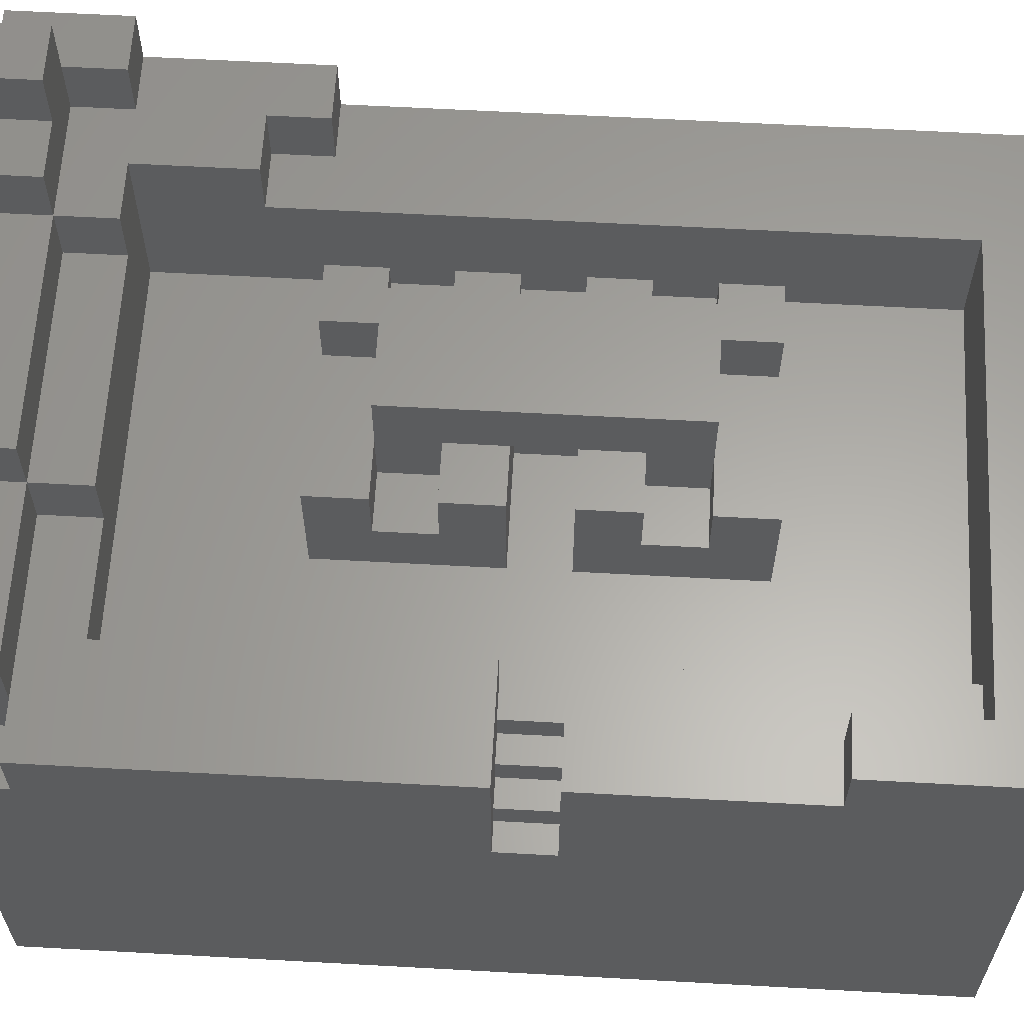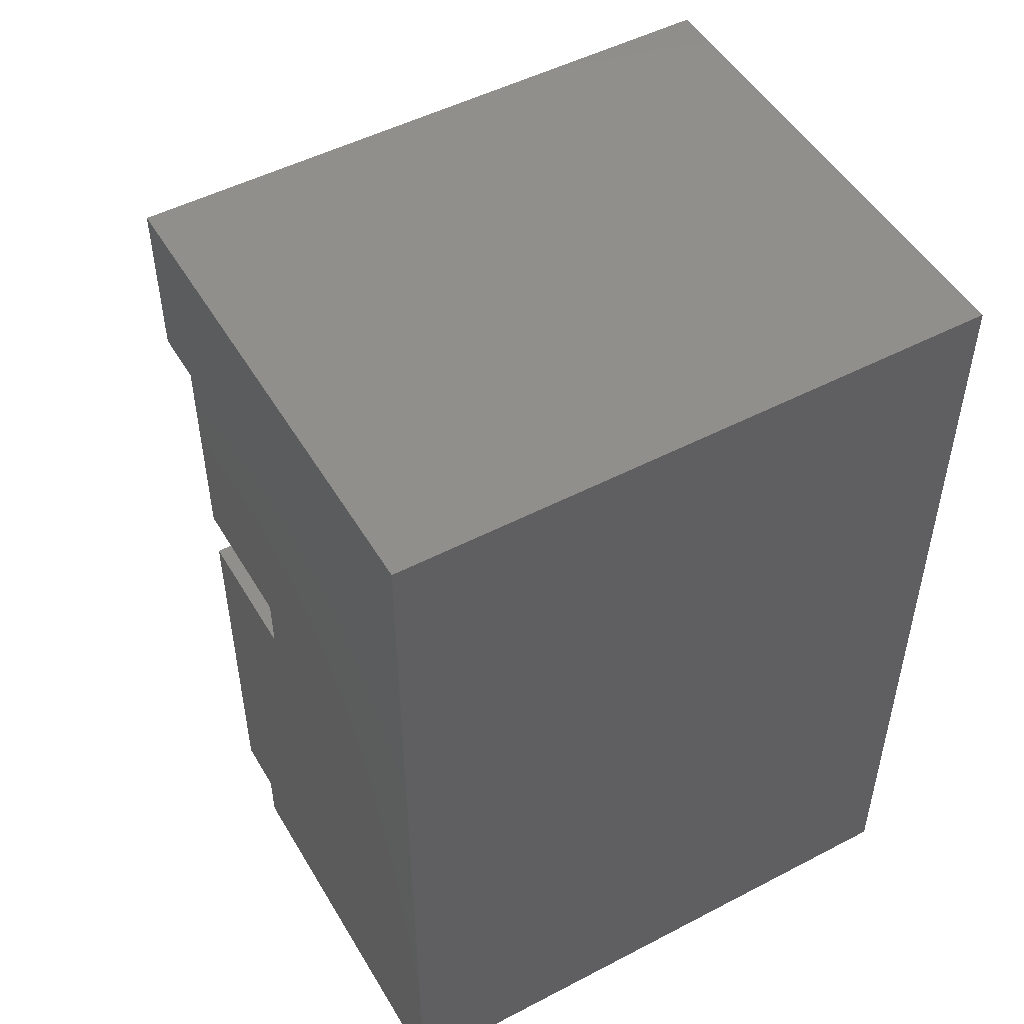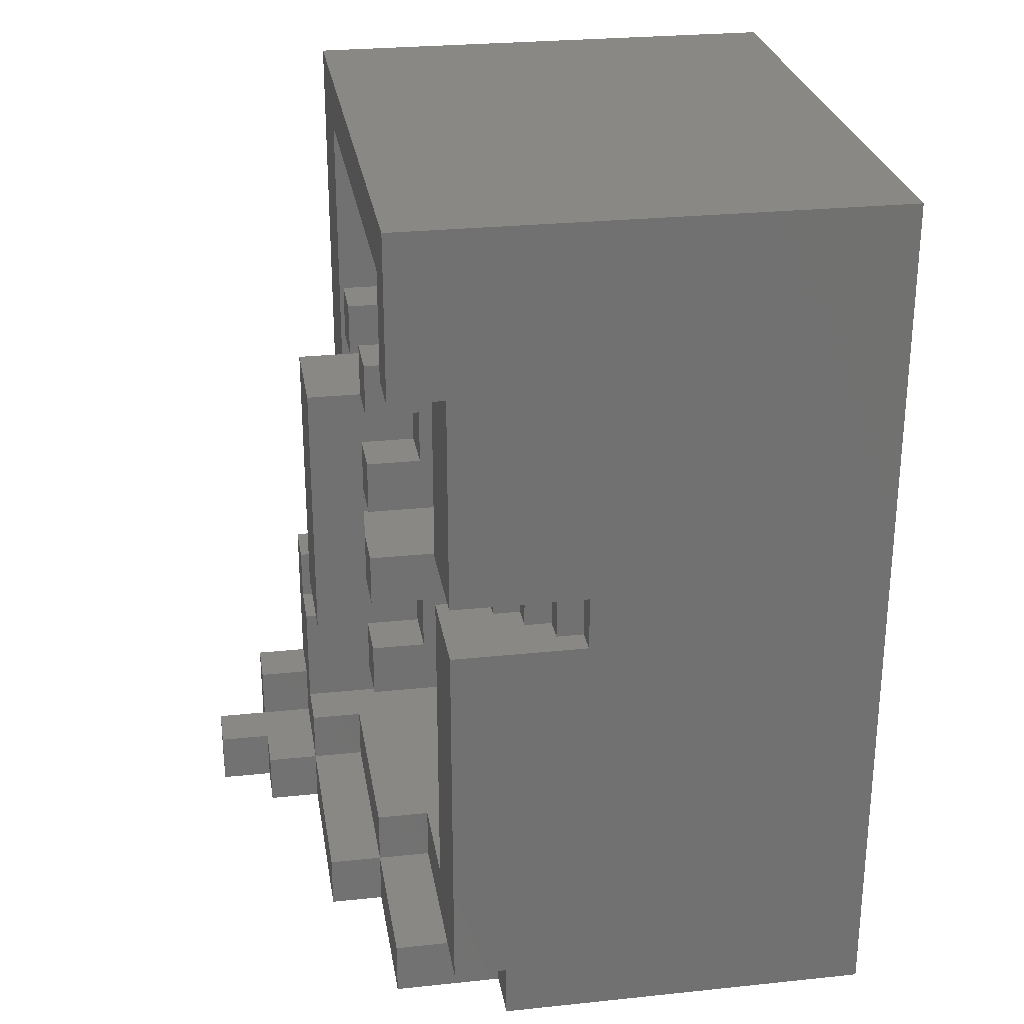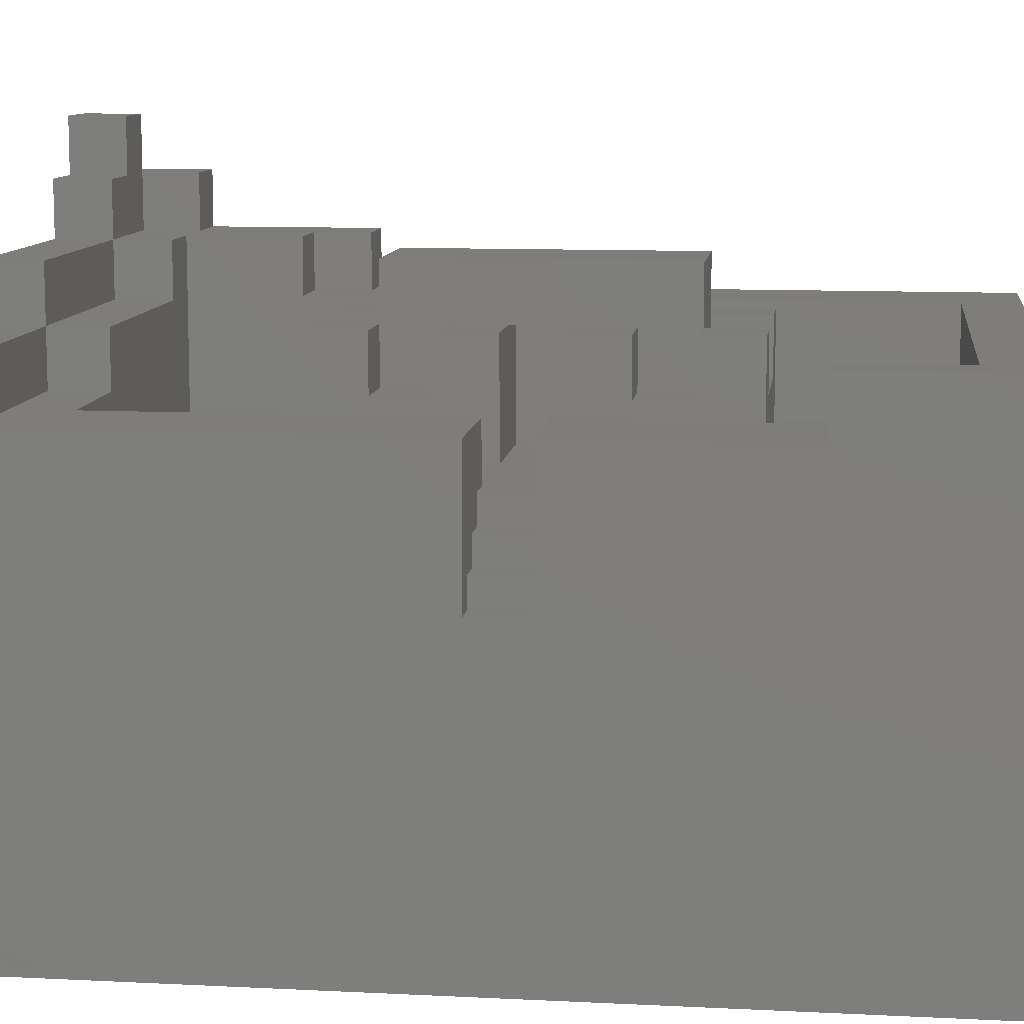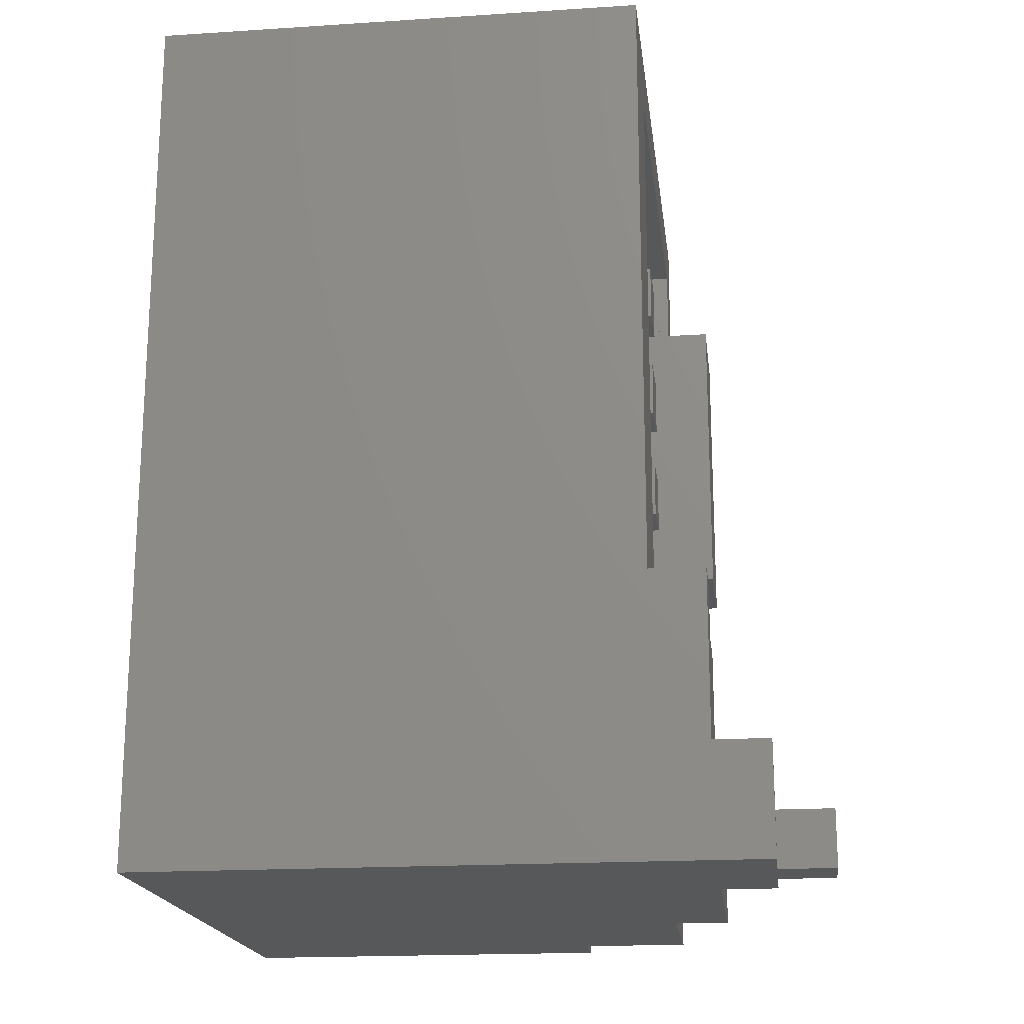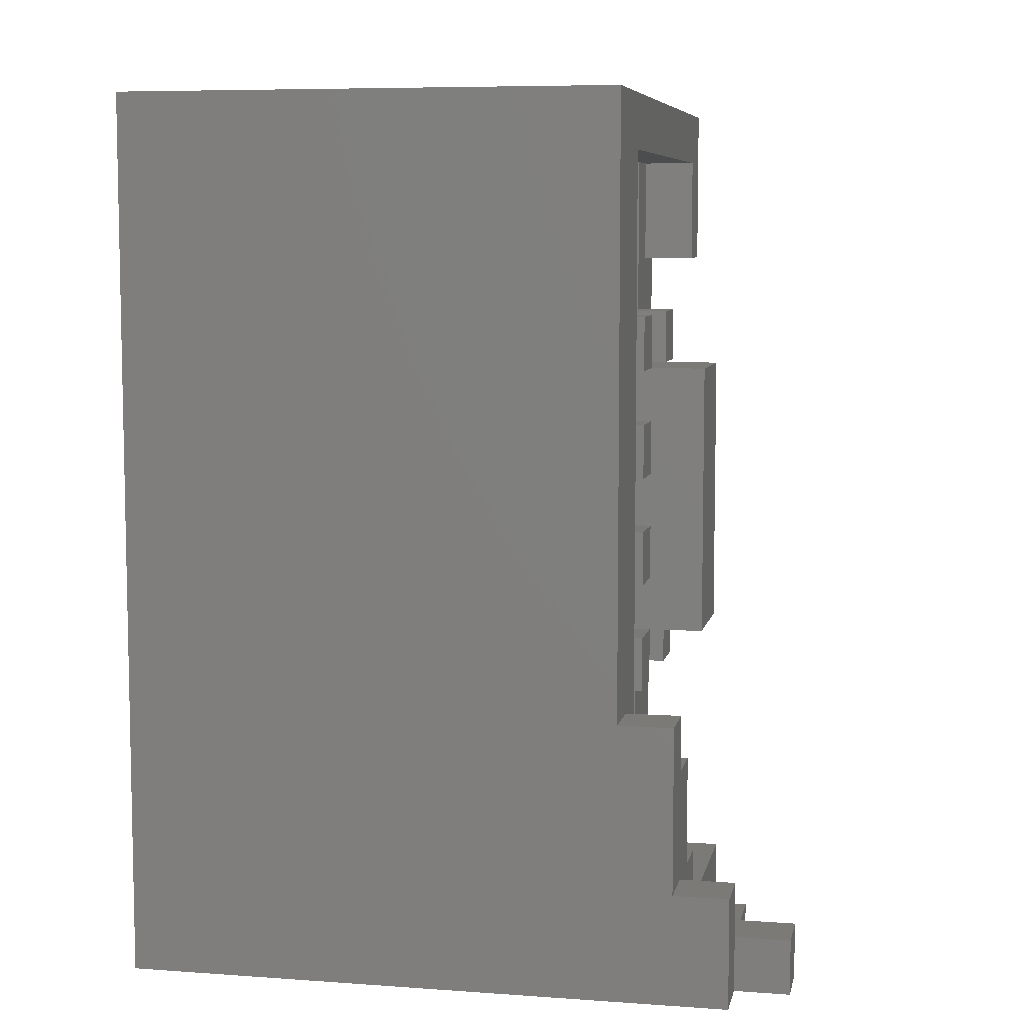
<metadata>
{"format":"stl","ext":"stl","renderer":"f3d","projection":"perspective","resolution":1024,"background":"white","views":[{"elev":62.0,"azim":93.2,"up":"+Z"},{"elev":50.0,"azim":150.2,"up":"+Y"},{"elev":27.0,"azim":80.8,"up":"+Y"},{"elev":10.2,"azim":97.2,"up":"+Z"},{"elev":-18.8,"azim":-83.0,"up":"+Y"},{"elev":7.2,"azim":-78.4,"up":"+Y"}]}
</metadata>
<code>
# stl→obj: 154 verts, 312 faces
v 82 132 14
v 78 138 14
v 68 132 14
v 70 138 14
v 70 152 14
v 82 144 14
v 78 144 14
v 78 146 14
v 74 144 14
v 74 146 14
v 82 146 14
v 83 144 14
v 83 146 14
v 78 152 14
v 82 158 14
v 68 158 14
v 86 128 -2.384e-07
v 64 128 -2.384e-07
v 86 160 -2.384e-07
v 64 160 -2.384e-07
v 64 160 18
v 64 138 18
v 68 158 18
v 66 138 18
v 68 136 18
v 66 136 18
v 86 160 18
v 84 158 18
v 86 154 18
v 84 154 18
v 84 146 13
v 83 146 13
v 84 144 13
v 83 144 13
v 84 144 12
v 84 146 12
v 85 144 12
v 85 146 12
v 86 144 16
v 86 144 11
v 82 144 16
v 85 144 11
v 86 146 11
v 85 146 11
v 84 154 16
v 84 158 16
v 86 146 16
v 82 146 16
v 86 154 16
v 82 158 16
v 82 132 16
v 78 132 16
v 78 130 16
v 84 130 16
v 86 130 16
v 84 130 14
v 86 130 14
v 78 130 18
v 78 130 20
v 78 128 18
v 78 128 20
v 70 130 20
v 70 128 20
v 70 130 18
v 70 132 20
v 70 132 18
v 66 136 20
v 66 138 20
v 64 138 20
v 68 136 20
v 68 132 20
v 70 130 22
v 68 130 22
v 66 130 20
v 66 130 22
v 66 130 24
v 68 130 24
v 70 128 22
v 68 128 22
v 68 128 24
v 66 132 22
v 66 132 20
v 66 128 22
v 64 128 22
v 64 132 22
v 64 132 20
v 66 128 24
v 84 130 18
v 84 128 18
v 84 128 14
v 86 128 14
v 78 132 18
v 76 150 16
v 76 150 18
v 76 152 16
v 76 152 18
v 72 150 16
v 72 150 18
v 72 150 20
v 76 150 20
v 72 148 16
v 72 148 18
v 72 146 18
v 72 140 20
v 72 144 18
v 72 142 18
v 72 146 16
v 72 144 16
v 72 140 18
v 72 142 16
v 72 140 16
v 76 140 16
v 76 140 18
v 76 140 20
v 76 138 16
v 76 138 18
v 78 152 18
v 78 150 18
v 78 150 16
v 76 144 18
v 74 144 18
v 76 146 18
v 74 146 18
v 76 142 18
v 76 148 18
v 76 148 16
v 76 142 16
v 78 142 16
v 78 140 16
v 78 140 18
v 78 138 18
v 78 144 18
v 78 142 18
v 78 148 16
v 78 148 18
v 78 146 18
v 70 146 16
v 70 146 18
v 70 148 16
v 70 148 18
v 70 150 16
v 72 152 18
v 70 152 18
v 70 150 18
v 72 152 16
v 70 142 16
v 70 140 16
v 72 138 16
v 72 138 18
v 70 140 18
v 70 138 18
v 70 144 16
v 70 144 18
v 70 142 18
f 1 2 3
f 3 2 4
f 3 4 5
f 1 6 2
f 2 6 7
f 7 6 8
f 7 8 9
f 9 8 10
f 8 6 11
f 11 6 12
f 11 12 13
f 8 11 14
f 14 11 15
f 14 15 16
f 14 16 5
f 5 16 3
f 17 18 19
f 19 18 20
f 21 22 23
f 23 22 24
f 23 24 25
f 25 24 26
f 21 23 27
f 27 23 28
f 27 28 29
f 29 28 30
f 31 32 33
f 33 32 34
f 33 35 31
f 31 35 36
f 32 13 34
f 34 13 12
f 35 37 36
f 36 37 38
f 35 33 37
f 37 33 39
f 37 39 40
f 34 12 33
f 33 12 39
f 6 41 12
f 12 41 39
f 40 42 37
f 43 44 40
f 40 44 42
f 44 38 42
f 42 38 37
f 45 30 46
f 46 30 28
f 36 38 31
f 31 38 47
f 31 47 13
f 13 47 48
f 13 48 11
f 44 43 38
f 38 43 47
f 13 32 31
f 49 29 45
f 45 29 30
f 15 50 16
f 16 50 23
f 23 50 28
f 28 50 46
f 46 50 45
f 45 50 48
f 45 48 47
f 47 49 45
f 50 15 48
f 48 15 11
f 20 21 19
f 19 21 27
f 1 51 6
f 6 51 41
f 52 53 51
f 51 53 54
f 51 54 39
f 39 54 55
f 39 41 51
f 56 57 54
f 54 57 55
f 58 59 60
f 60 59 61
f 59 62 61
f 61 62 63
f 64 62 58
f 58 62 59
f 62 64 65
f 65 64 66
f 67 26 68
f 68 26 24
f 68 24 69
f 69 24 22
f 70 71 25
f 25 71 3
f 25 3 16
f 16 23 25
f 70 25 67
f 67 25 26
f 72 62 73
f 73 62 74
f 73 74 75
f 75 76 73
f 73 76 77
f 72 73 78
f 78 73 79
f 73 77 79
f 79 77 80
f 75 74 81
f 81 74 82
f 83 75 84
f 84 75 85
f 85 75 81
f 85 86 84
f 84 86 18
f 18 86 22
f 18 22 20
f 20 22 21
f 86 69 22
f 81 82 85
f 85 82 86
f 83 87 75
f 75 87 76
f 88 58 89
f 89 58 60
f 88 89 54
f 54 89 90
f 54 90 56
f 77 76 80
f 80 76 87
f 87 83 80
f 80 83 79
f 79 83 63
f 79 63 78
f 83 84 63
f 63 84 18
f 63 18 60
f 60 18 90
f 60 90 89
f 18 17 90
f 90 17 91
f 60 61 63
f 90 91 56
f 56 91 57
f 53 58 54
f 54 58 88
f 91 17 57
f 57 17 40
f 57 40 39
f 17 19 40
f 40 19 43
f 43 19 49
f 43 49 47
f 19 27 49
f 49 27 29
f 39 55 57
f 62 72 63
f 63 72 78
f 65 71 62
f 62 71 74
f 74 71 82
f 82 71 67
f 82 67 86
f 86 67 69
f 69 67 68
f 71 70 67
f 92 66 58
f 58 66 64
f 92 52 66
f 66 52 3
f 66 3 71
f 51 1 52
f 52 1 3
f 71 65 66
f 52 92 53
f 53 92 58
f 93 94 95
f 95 94 96
f 93 97 94
f 94 97 98
f 94 98 99
f 99 100 94
f 101 102 97
f 97 102 98
f 98 102 99
f 99 102 103
f 99 103 104
f 104 103 105
f 104 105 106
f 103 107 105
f 105 107 108
f 104 106 109
f 109 106 110
f 109 110 111
f 112 113 111
f 111 113 109
f 109 113 104
f 104 113 114
f 115 116 112
f 112 116 113
f 117 96 118
f 118 96 94
f 119 118 93
f 93 118 94
f 120 121 122
f 122 121 123
f 10 123 9
f 9 123 121
f 120 114 124
f 124 114 113
f 124 113 112
f 120 122 114
f 114 122 100
f 100 122 125
f 100 125 94
f 94 125 126
f 94 126 93
f 112 127 124
f 100 99 114
f 114 99 104
f 128 127 129
f 129 127 112
f 130 113 131
f 131 113 116
f 112 113 129
f 129 113 130
f 132 120 133
f 133 120 124
f 128 133 127
f 127 133 124
f 132 7 120
f 120 7 9
f 120 9 121
f 133 128 132
f 132 128 7
f 7 128 2
f 2 128 129
f 2 129 131
f 131 129 130
f 119 93 134
f 134 93 126
f 135 125 136
f 136 125 122
f 123 10 122
f 122 10 8
f 122 8 136
f 126 125 134
f 134 125 135
f 135 136 134
f 134 136 8
f 134 8 119
f 119 8 14
f 119 14 117
f 117 118 119
f 107 103 137
f 137 103 138
f 139 140 101
f 101 140 102
f 102 140 103
f 103 140 138
f 97 141 101
f 101 141 139
f 142 143 98
f 98 143 144
f 145 142 97
f 97 142 98
f 95 145 93
f 93 145 97
f 97 98 141
f 141 98 144
f 117 14 95
f 95 14 5
f 95 5 145
f 145 5 143
f 145 143 142
f 95 96 117
f 110 146 111
f 111 146 147
f 111 109 148
f 148 109 149
f 109 150 149
f 149 150 151
f 112 111 115
f 115 111 148
f 2 115 4
f 4 115 148
f 4 148 151
f 151 148 149
f 2 131 115
f 115 131 116
f 147 150 111
f 111 150 109
f 107 137 108
f 108 137 152
f 105 153 106
f 106 153 154
f 110 106 146
f 146 106 154
f 153 152 154
f 154 152 146
f 146 152 4
f 146 4 147
f 147 4 151
f 147 151 150
f 152 137 4
f 4 137 5
f 5 137 139
f 5 139 141
f 137 138 139
f 139 138 140
f 144 143 141
f 141 143 5
f 152 153 108
f 108 153 105

</code>
